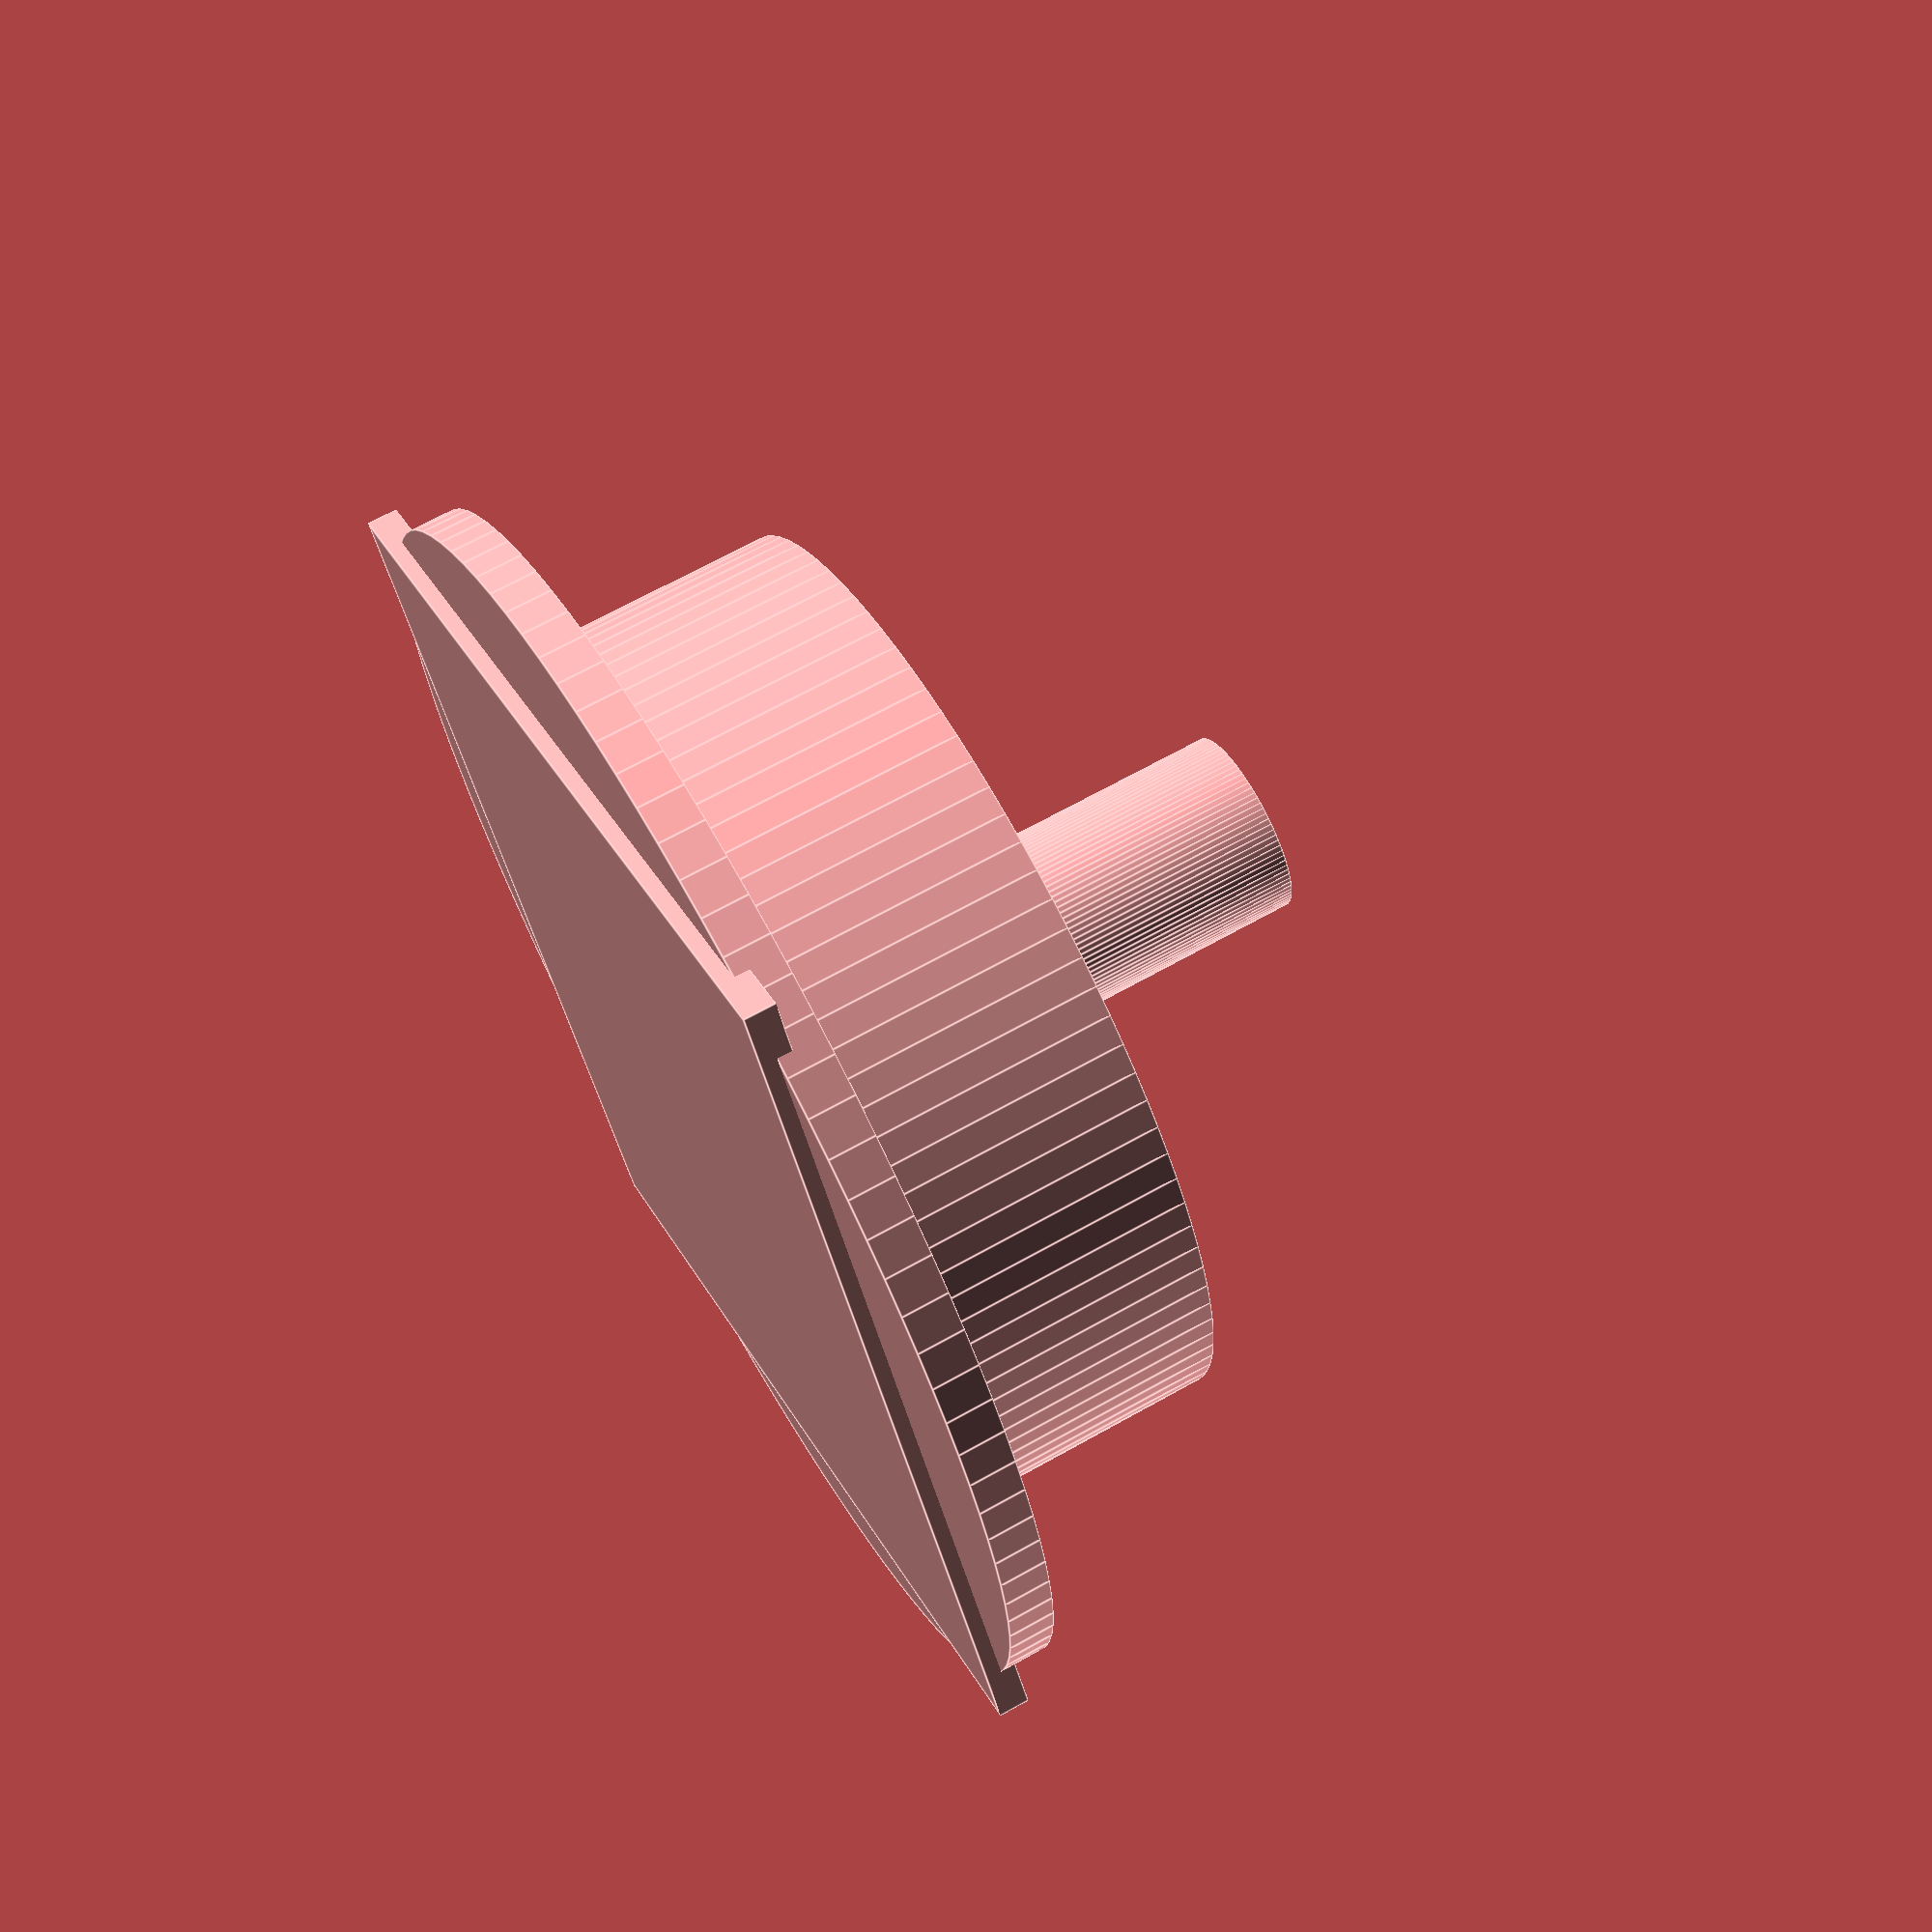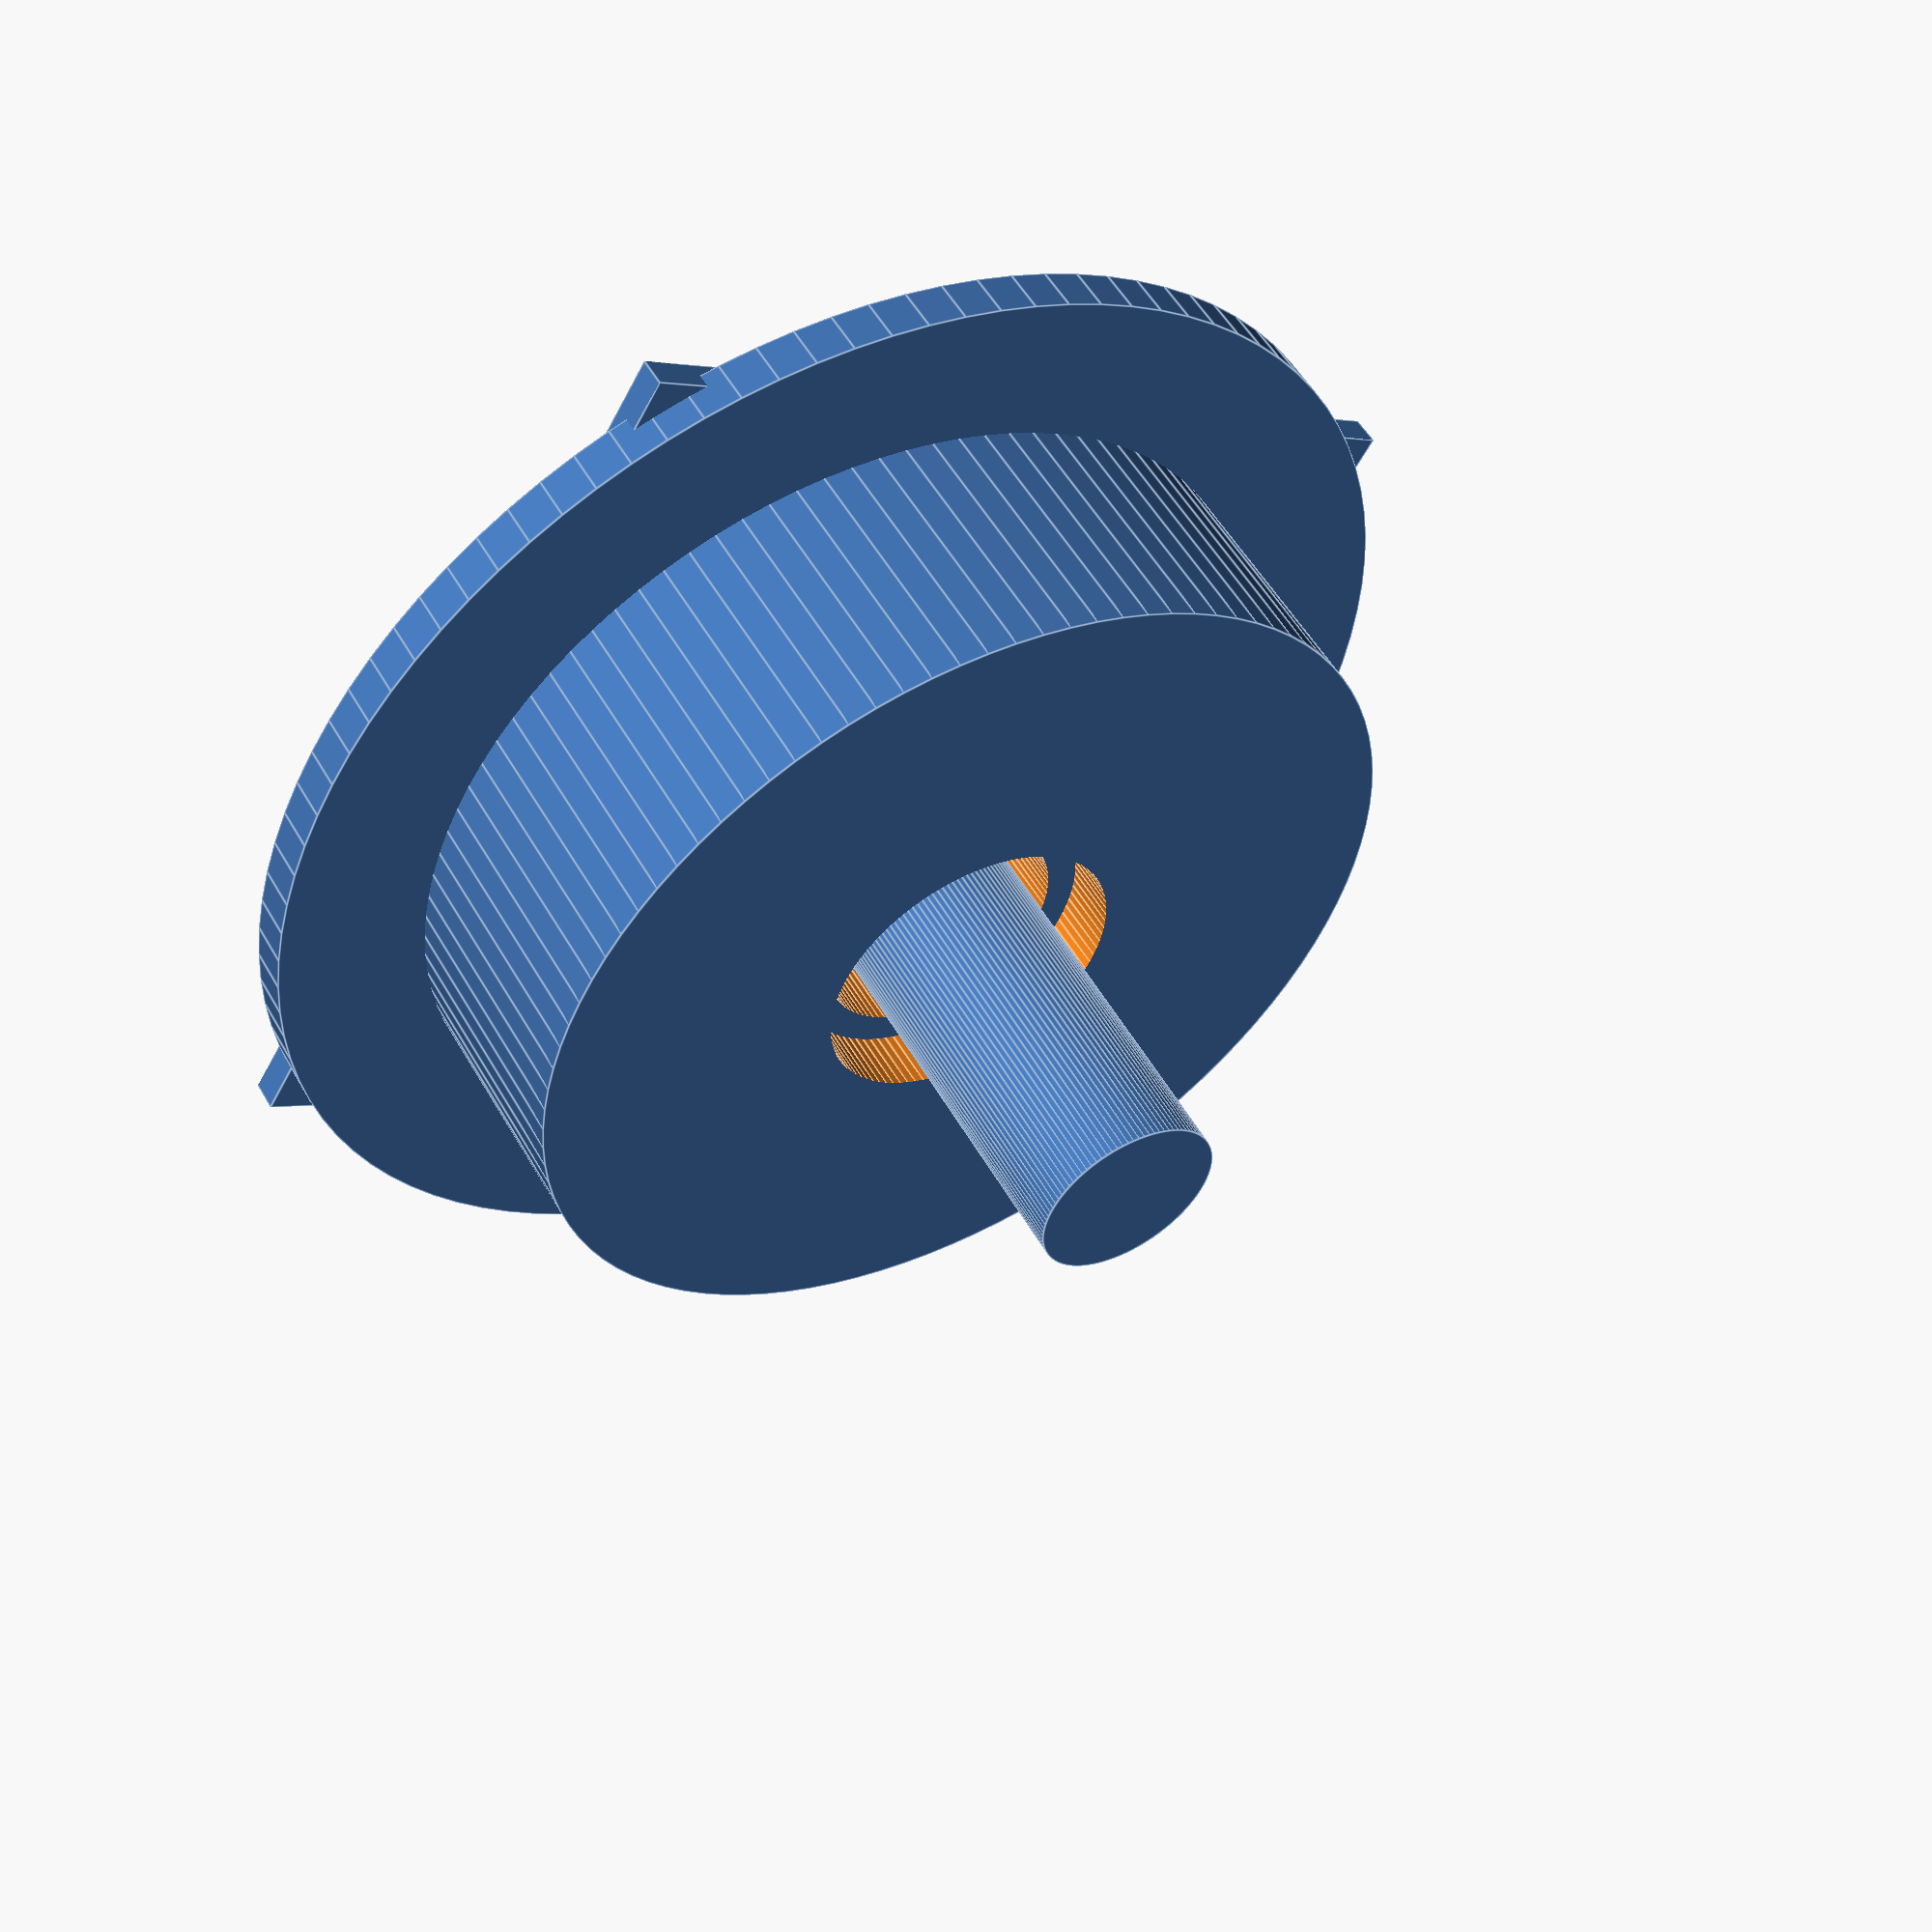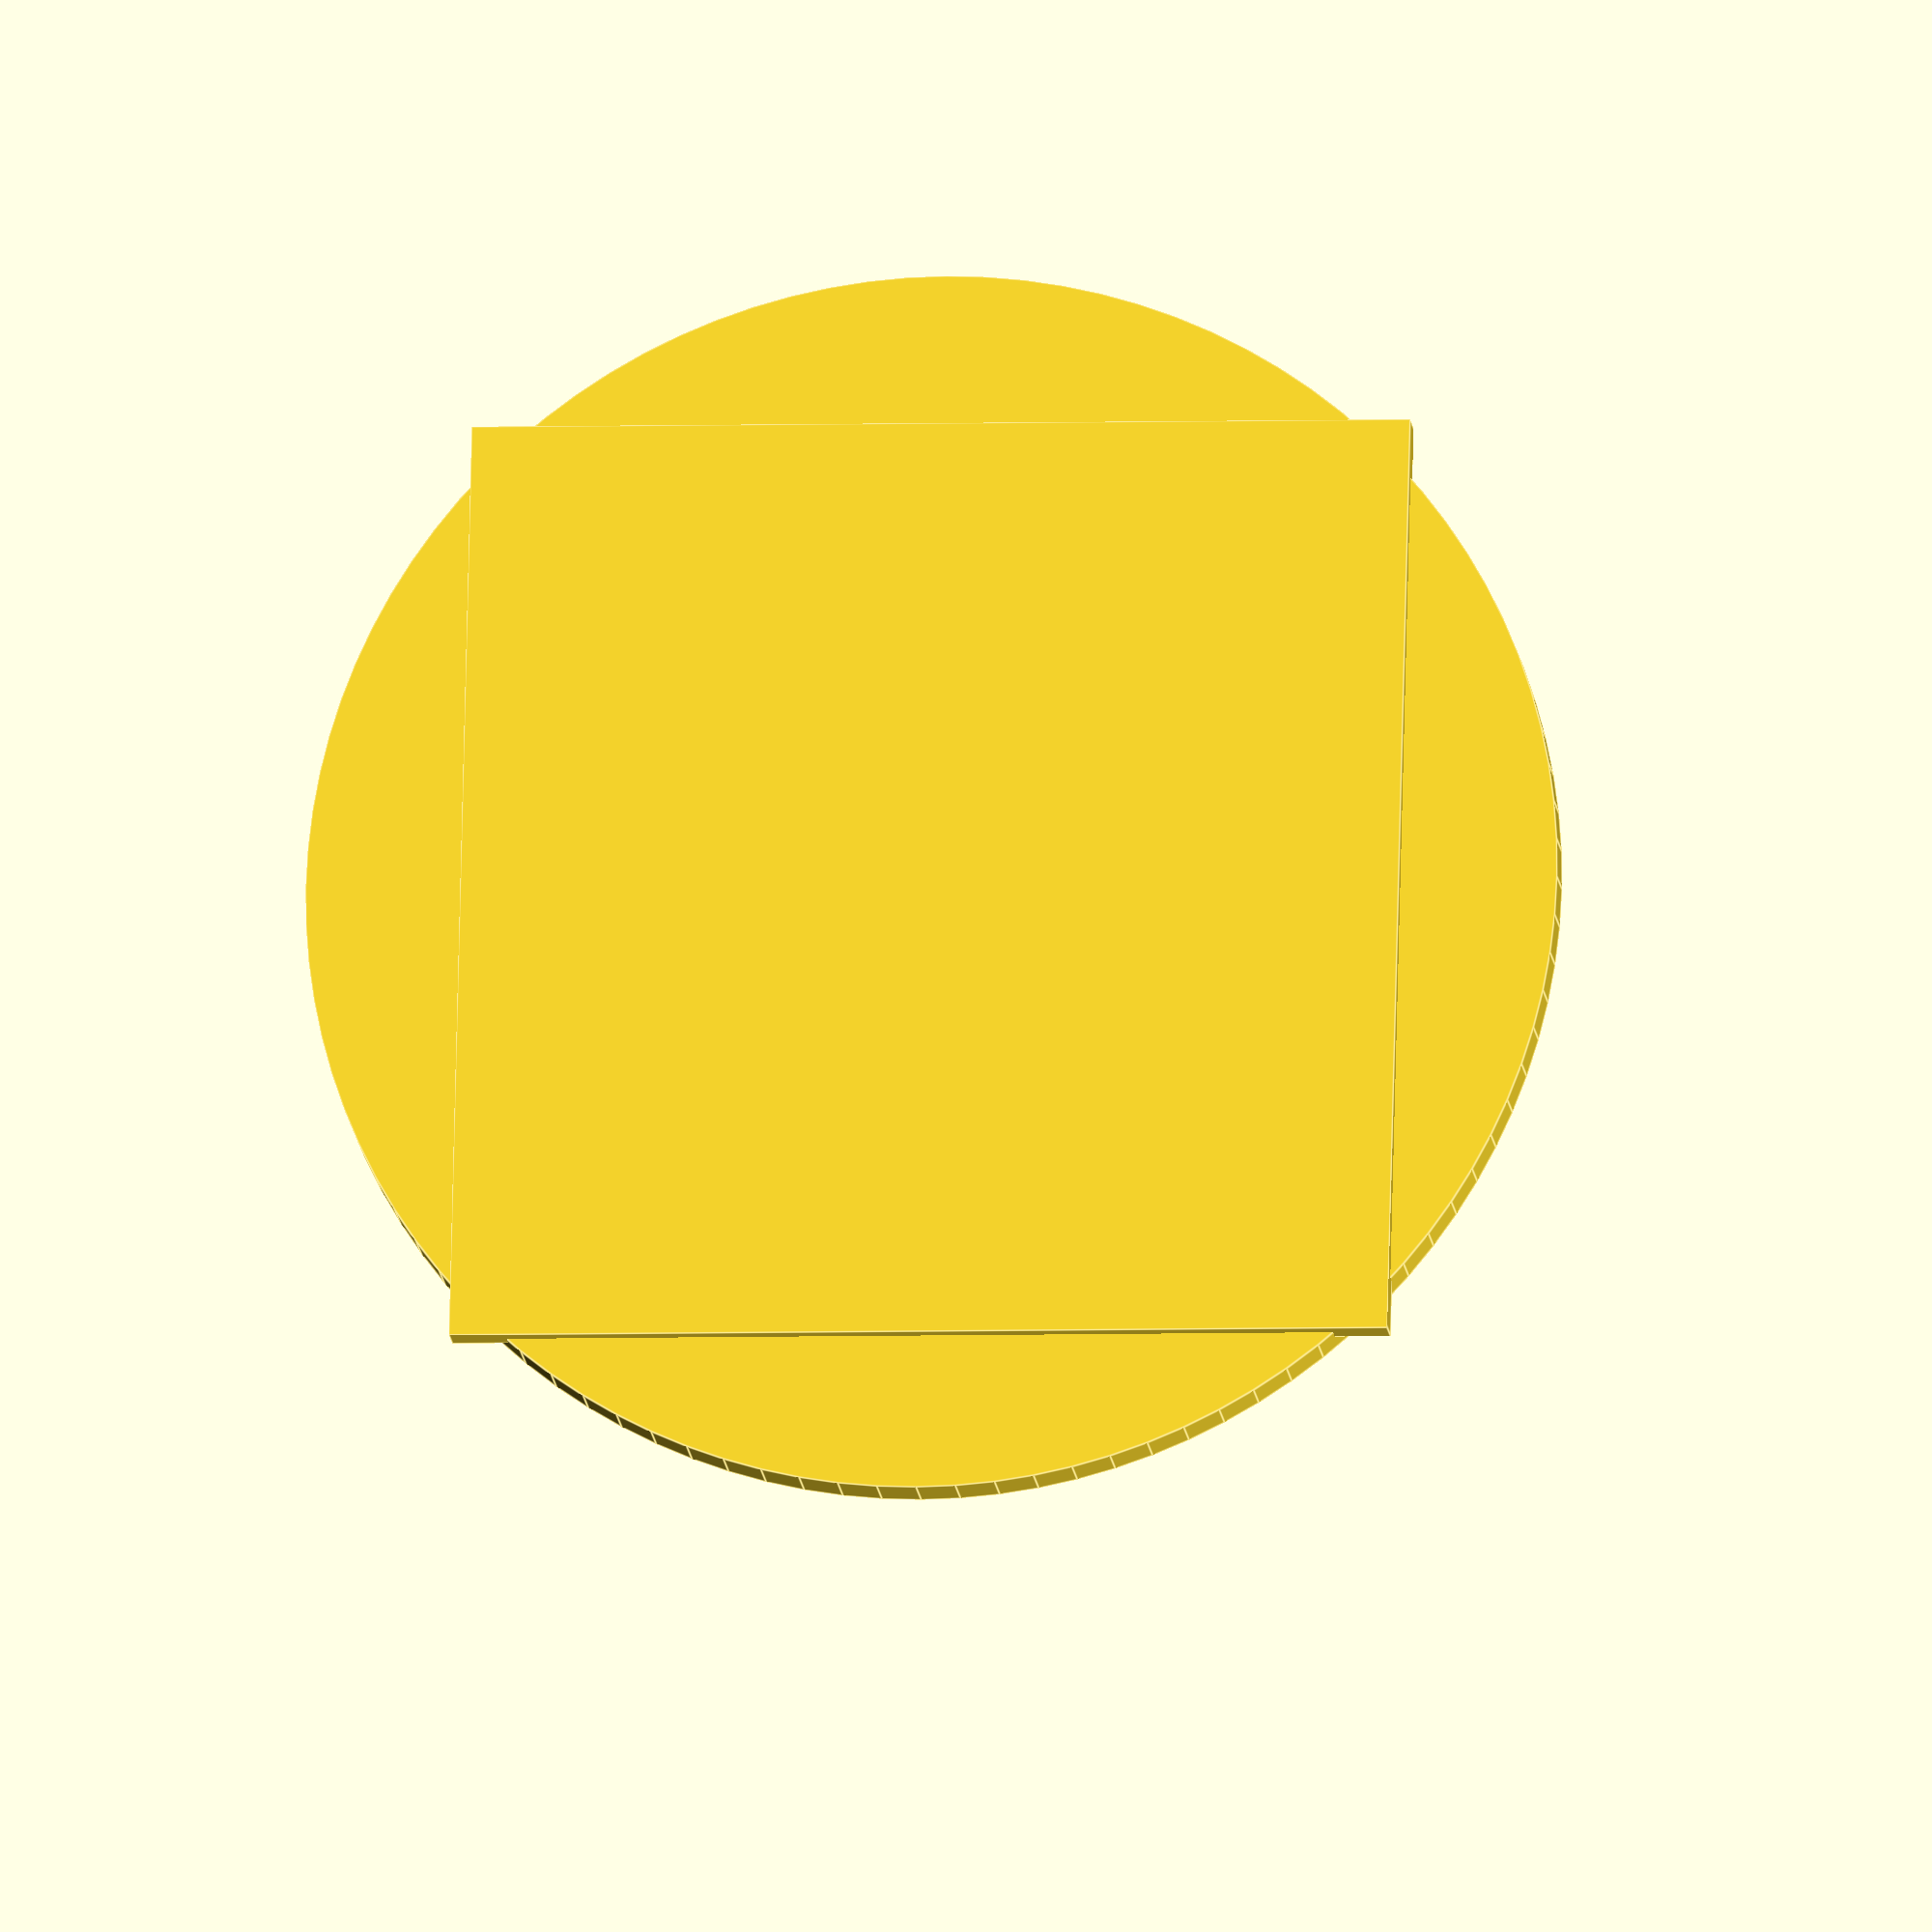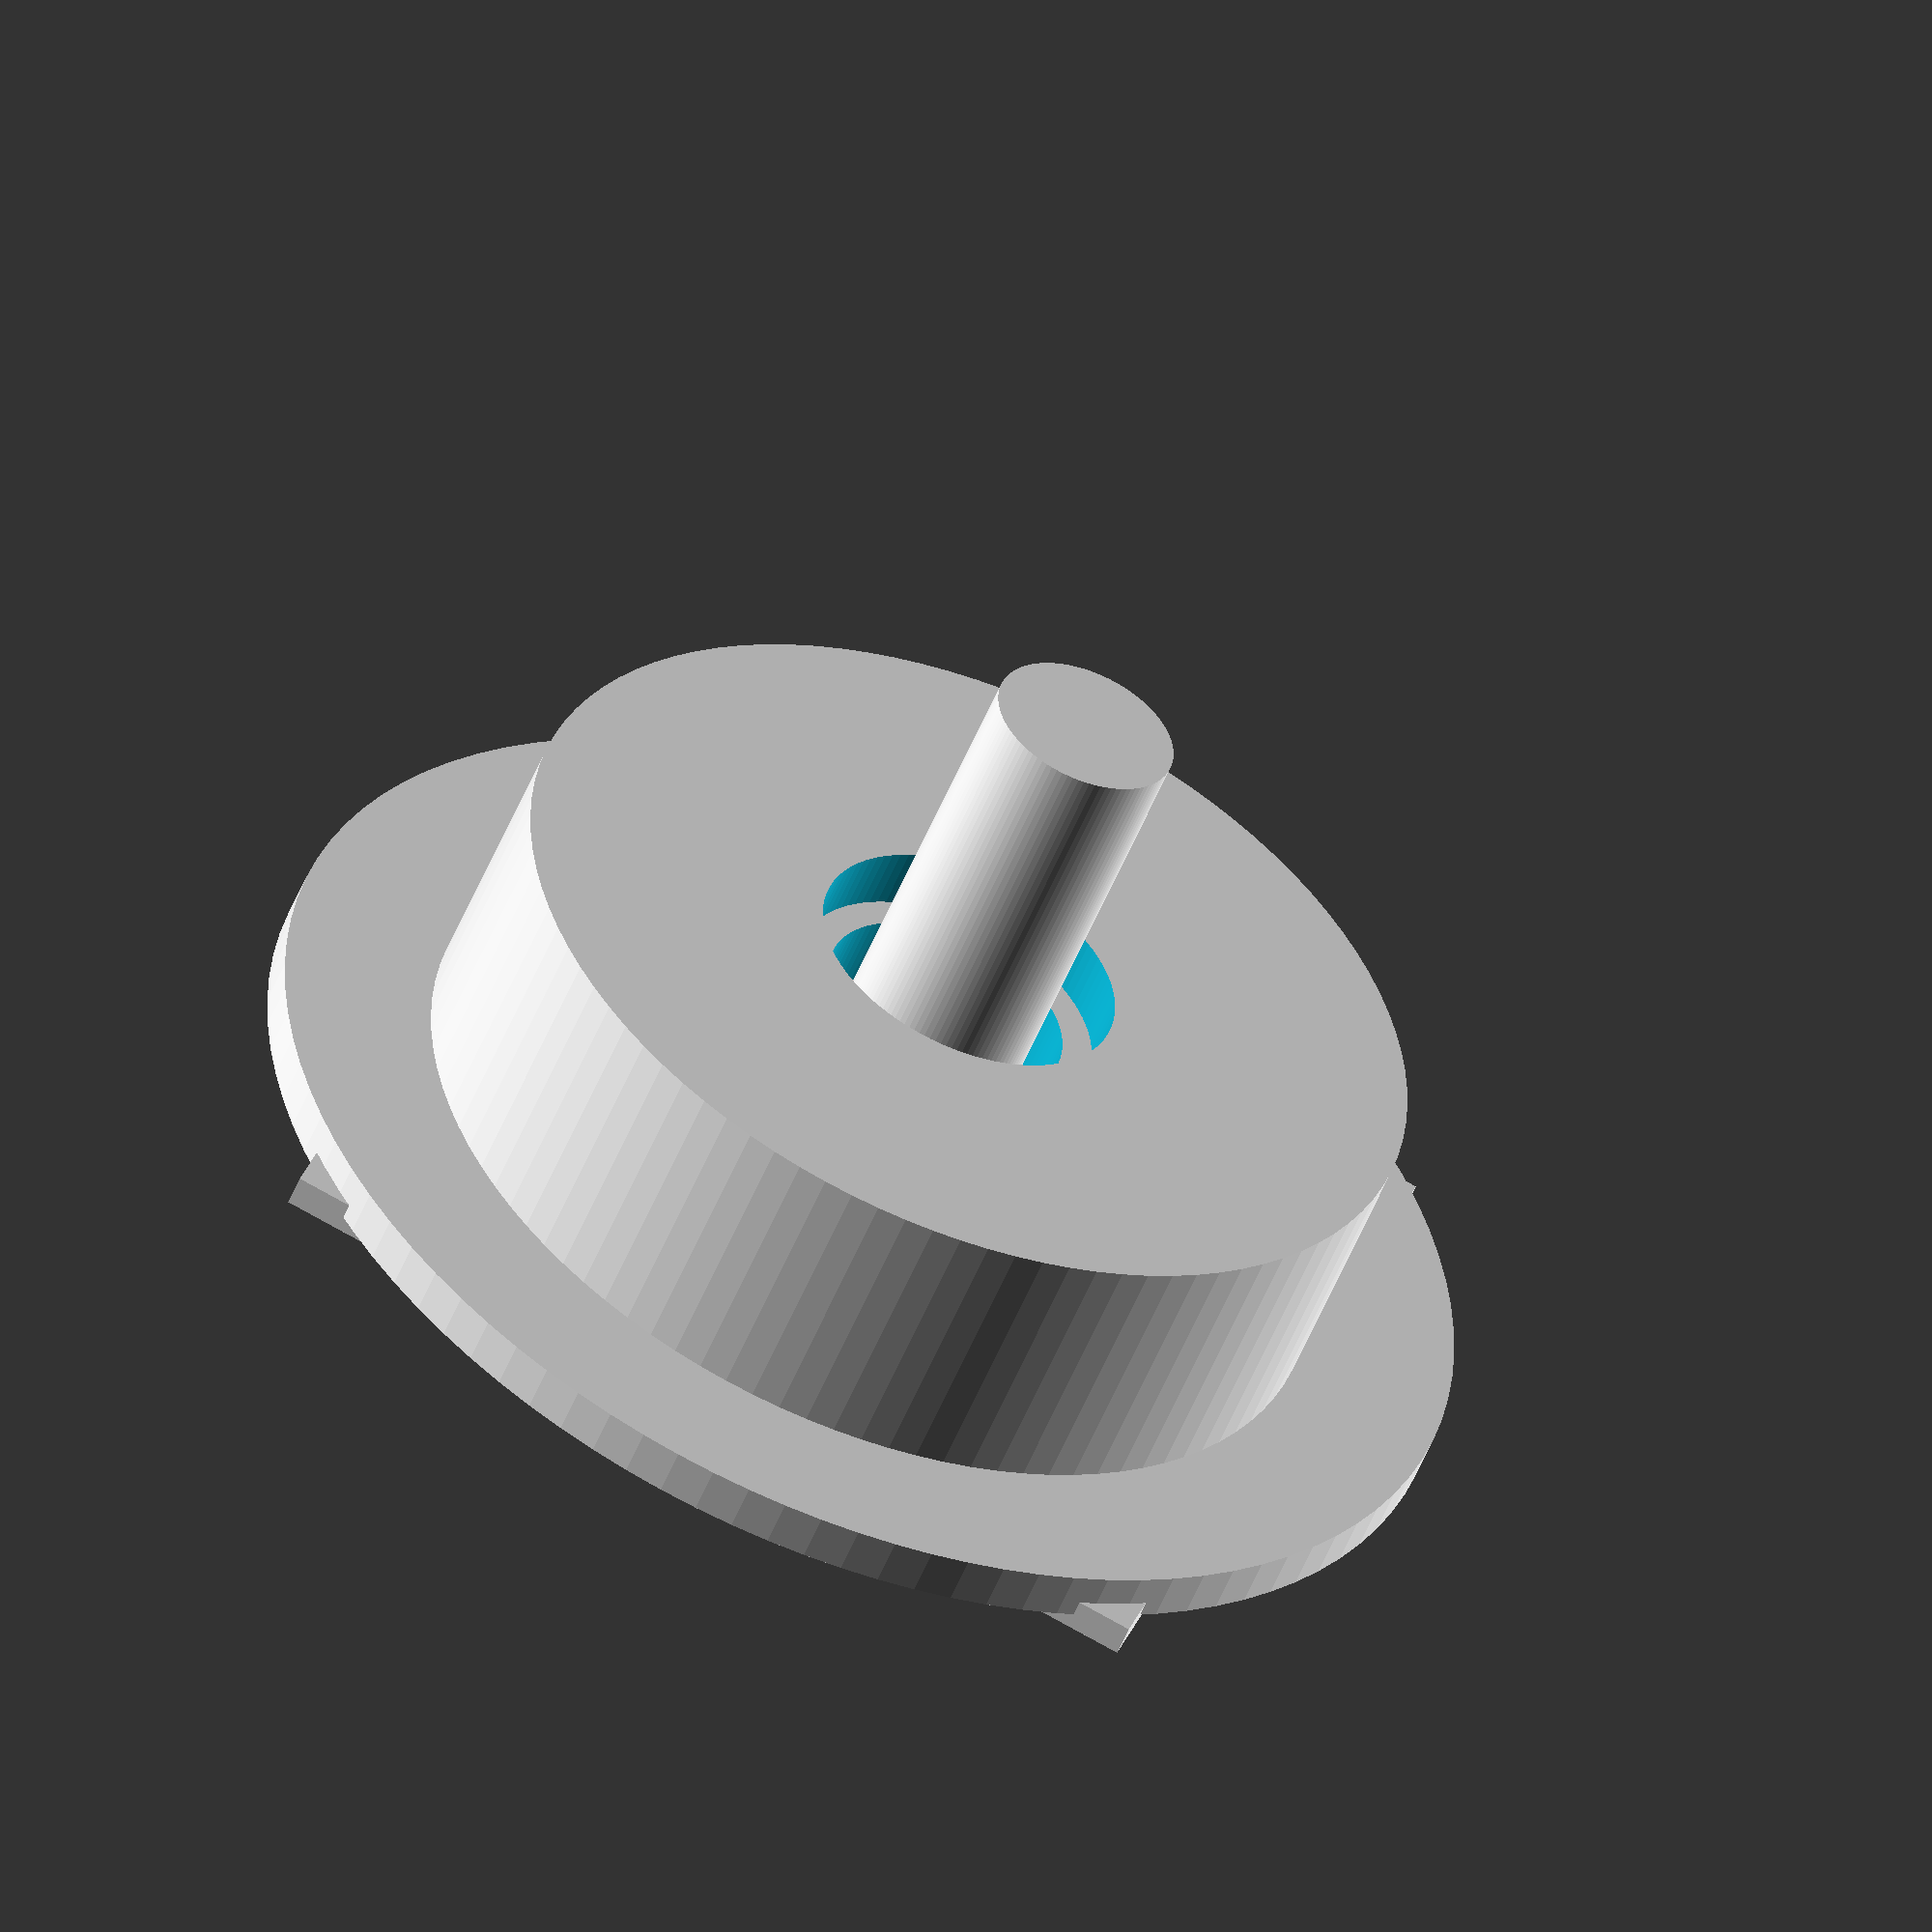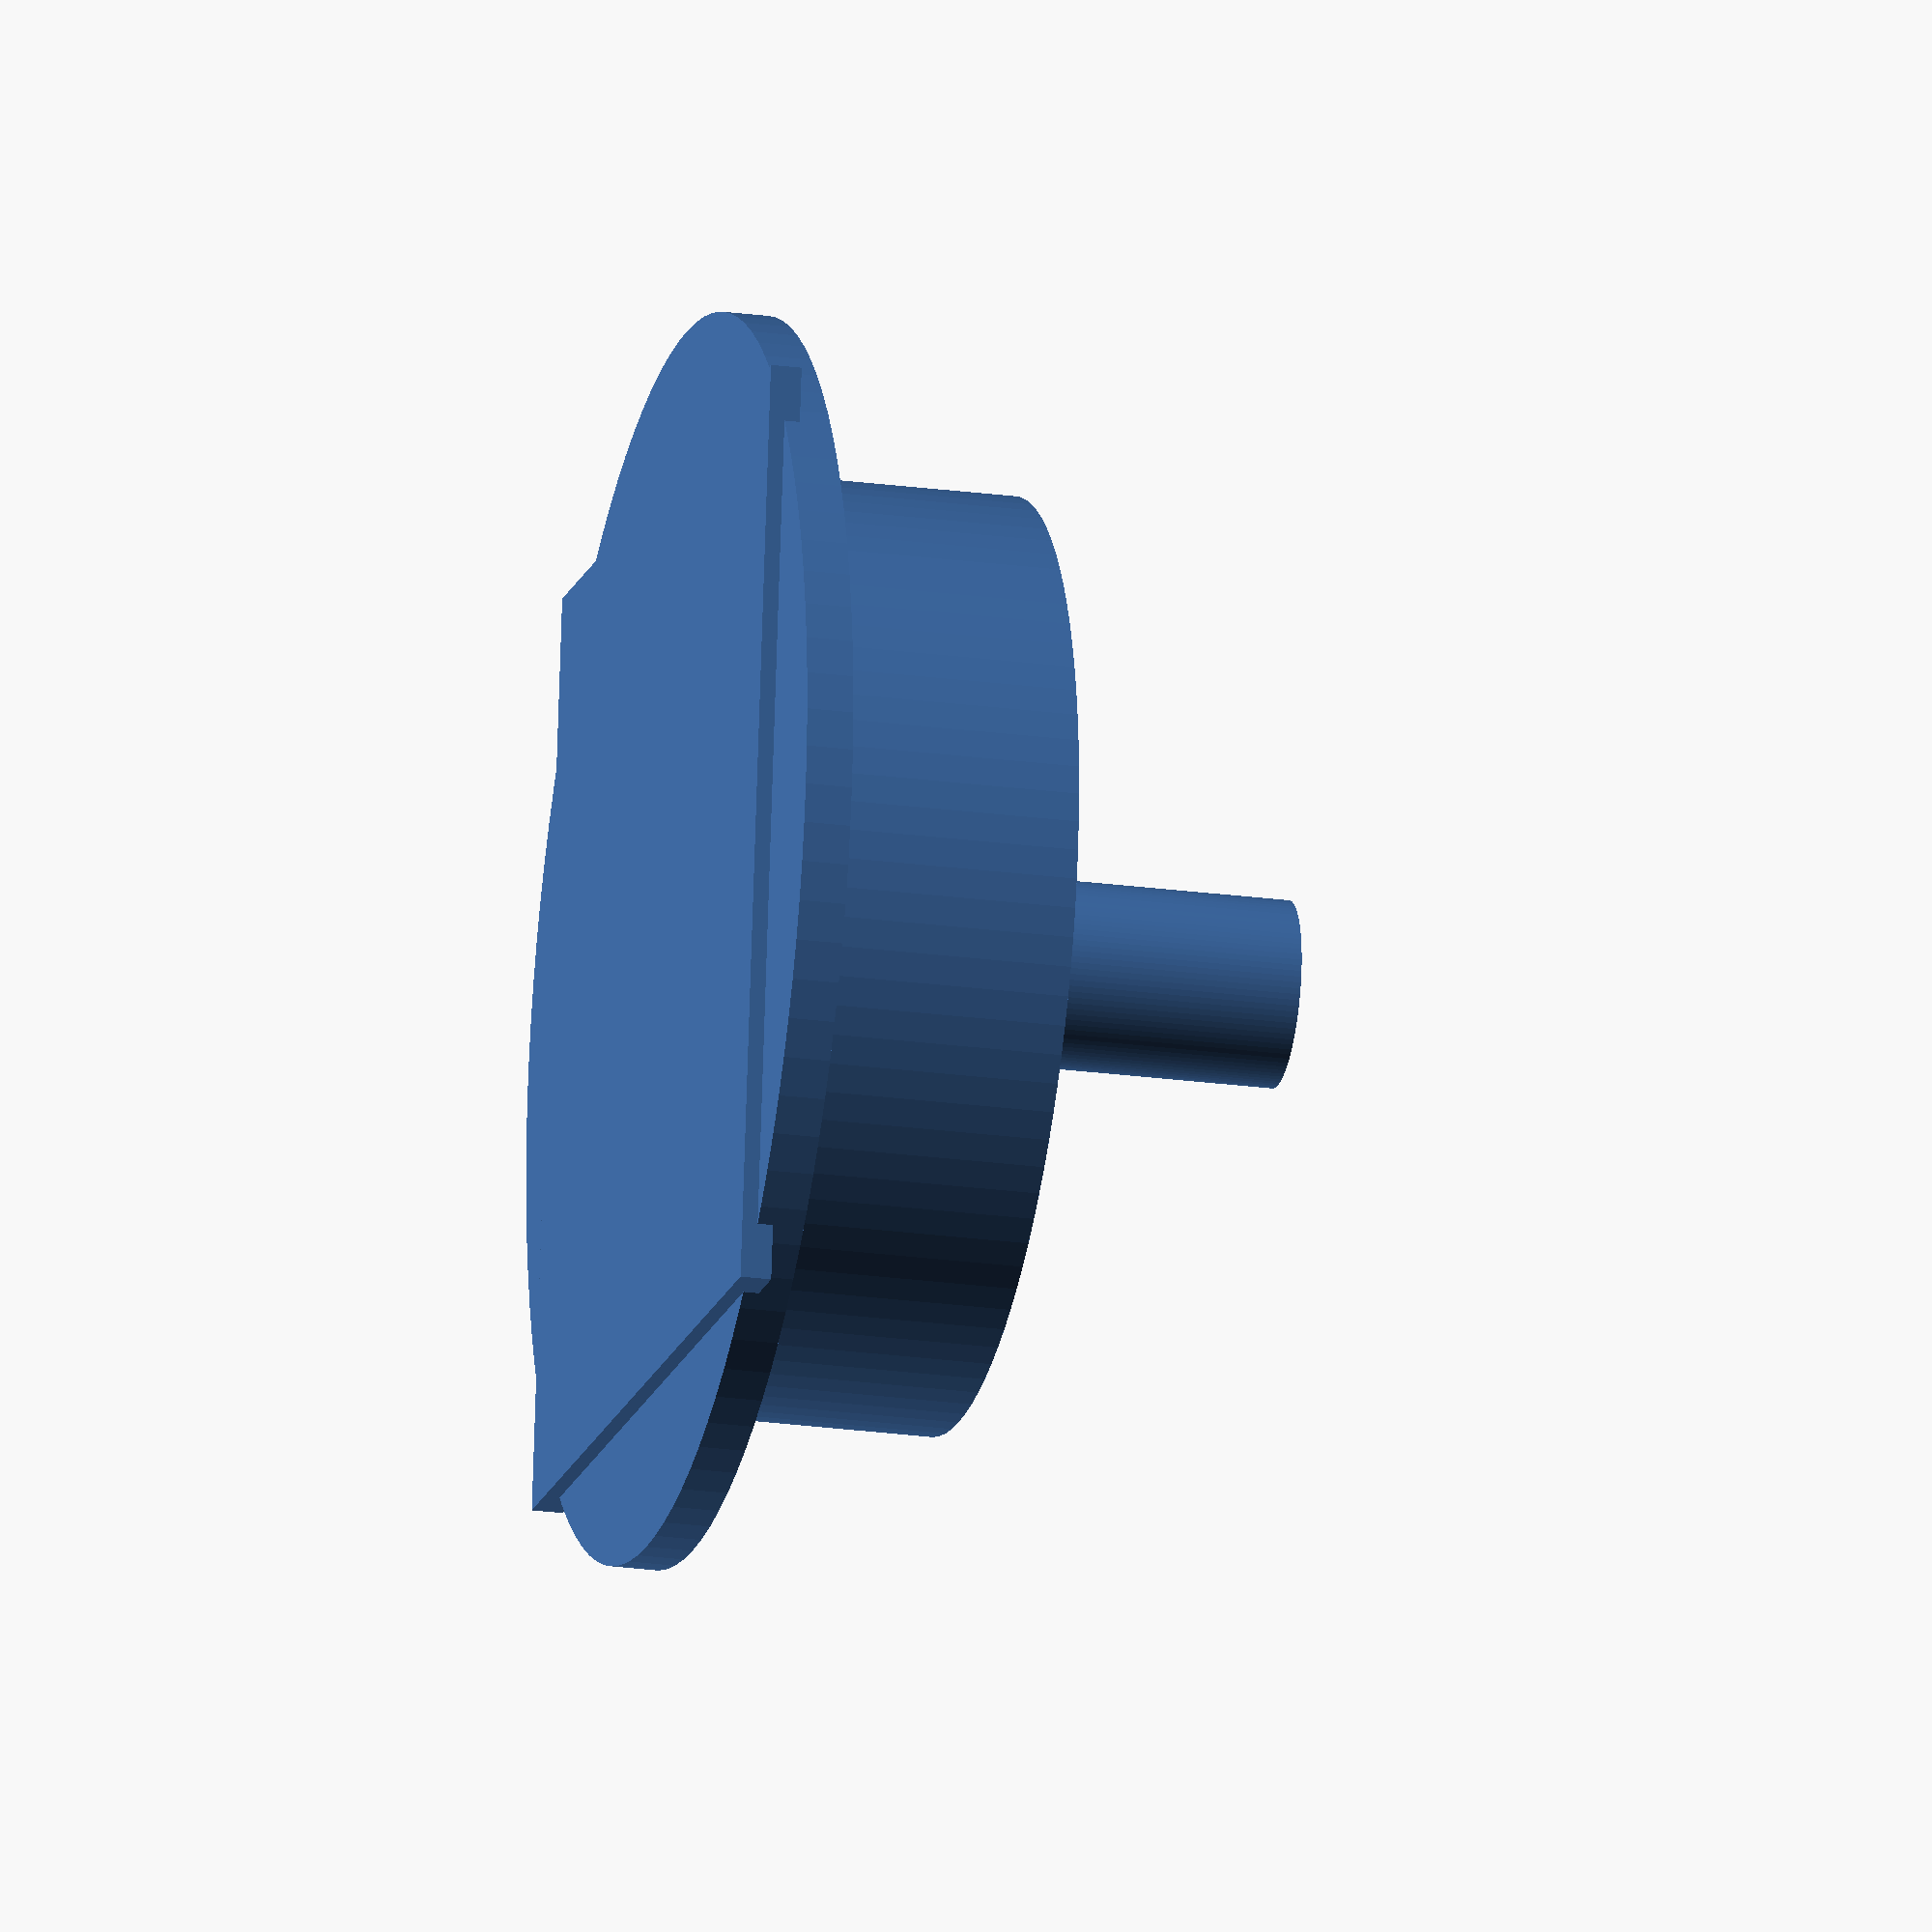
<openscad>
// Spacer Ring Component
module spacer_ring() {
    difference() {
        // Outer cylinder
        cylinder(h = 1.5, r = 20, $fn = 100); // Reduced height to match original model's flatness
        // Inner hollow
        cylinder(h = 1.6, r = 10, $fn = 100); // Adjusted height to ensure proper hollowing
    }
}

// Render the spacer ring
spacer_ring();

// Flange Plate Component
module flange_plate() {
    cube([30, 30, 1], center = true); // Reduced thickness to match original model's flatness
}

// Render the flange plate
flange_plate();

// Central Craft Component
module central_craft() {
    difference() {
        // Outer cylinder
        cylinder(h = 10, r = 15, $fn = 100);
        // Inner hollow
        cylinder(h = 10.1, r = 5, $fn = 100);
    }
}

// Render the central craft
central_craft();

// Input Craft Component
module input_craft() {
    difference() {
        // Outer cylinder
        cylinder(h = 8, r = 12, $fn = 100);
        // Inner hollow
        cylinder(h = 8.1, r = 4, $fn = 100);
    }
}

// Render the input craft
input_craft();

// Output Craft Component
module output_craft() {
    difference() {
        // Outer cylinder
        cylinder(h = 8, r = 12, $fn = 100);
        // Inner hollow
        cylinder(h = 8.1, r = 4, $fn = 100);
    }
}

// Render the output craft
output_craft();

// Nut Component
module nut() {
    difference() {
        // Hexagonal outer shape
        rotate([0, 0, 30]) {
            linear_extrude(height = 3) {
                polygon(points = [[-5, -8], [5, -8], [8, -5], [8, 5], [5, 8], [-5, 8], [-8, 5], [-8, -5]]);
            }
        }
        // Threaded interior
        cylinder(h = 3.1, r = 3, $fn = 100);
    }
}

// Render the nut
nut();

// Bolt Component
module bolt() {
    union() {
        // Cylindrical body
        cylinder(h = 20, r = 3, $fn = 100);
        // Flat head
        cylinder(h = 2, r = 5, $fn = 100);
    }
}

// Render the bolt
bolt();

</openscad>
<views>
elev=112.9 azim=298.8 roll=299.4 proj=p view=edges
elev=127.3 azim=31.2 roll=209.0 proj=p view=edges
elev=196.1 azim=88.6 roll=353.5 proj=o view=edges
elev=233.2 azim=199.1 roll=201.8 proj=o view=wireframe
elev=23.2 azim=261.7 roll=257.1 proj=o view=solid
</views>
